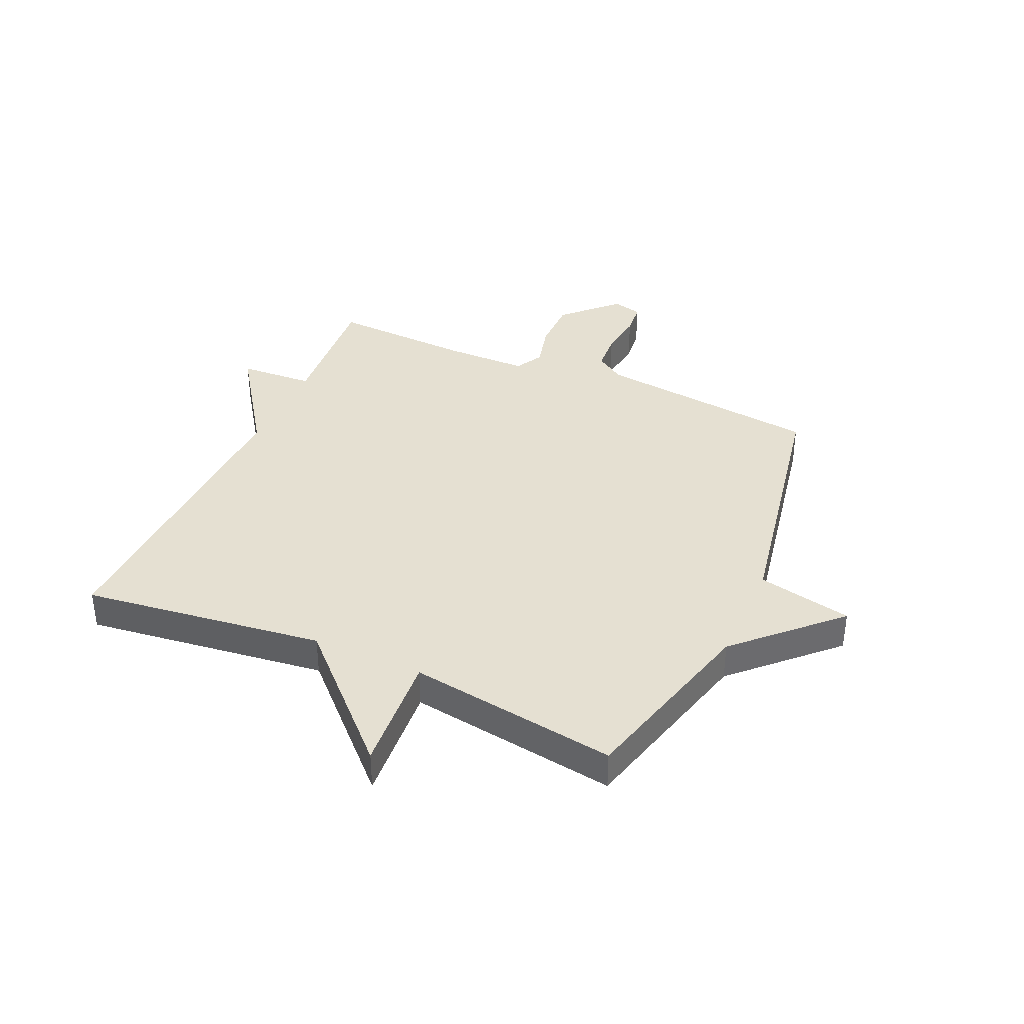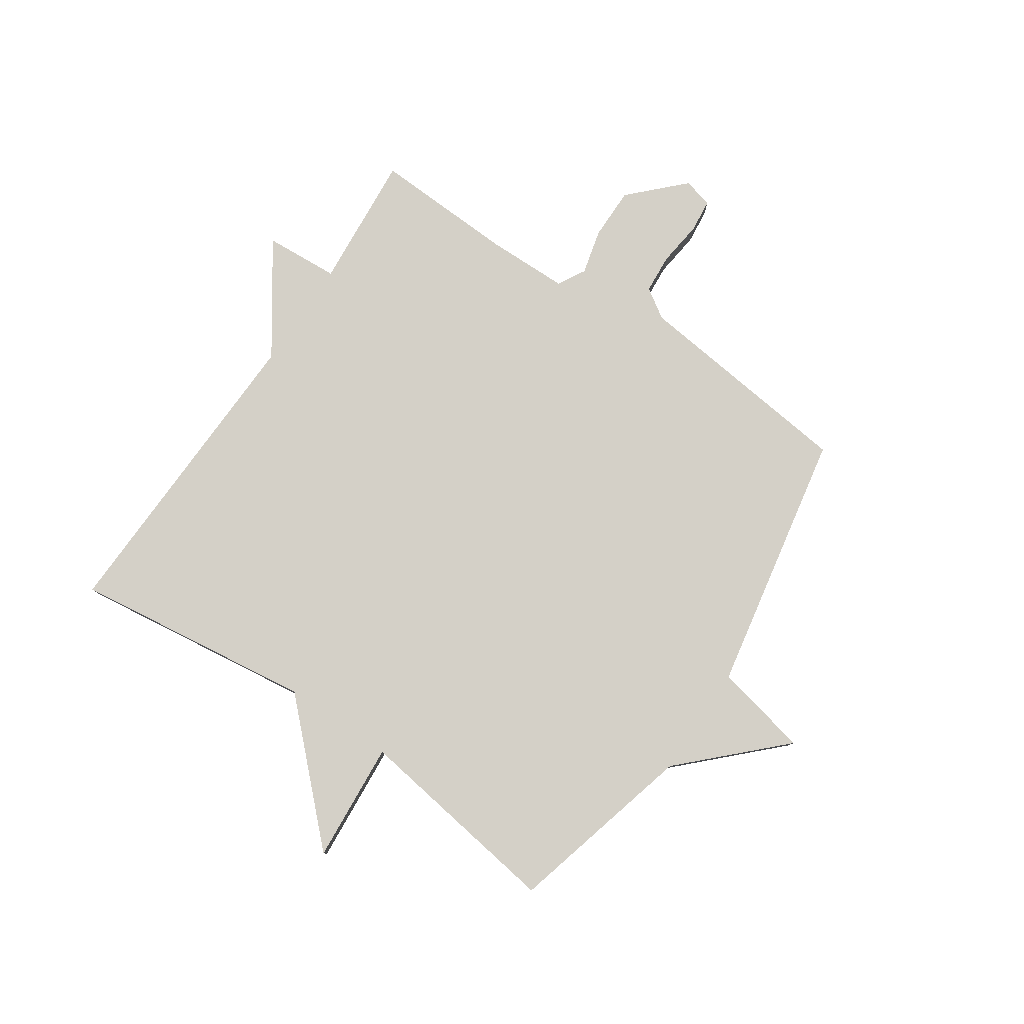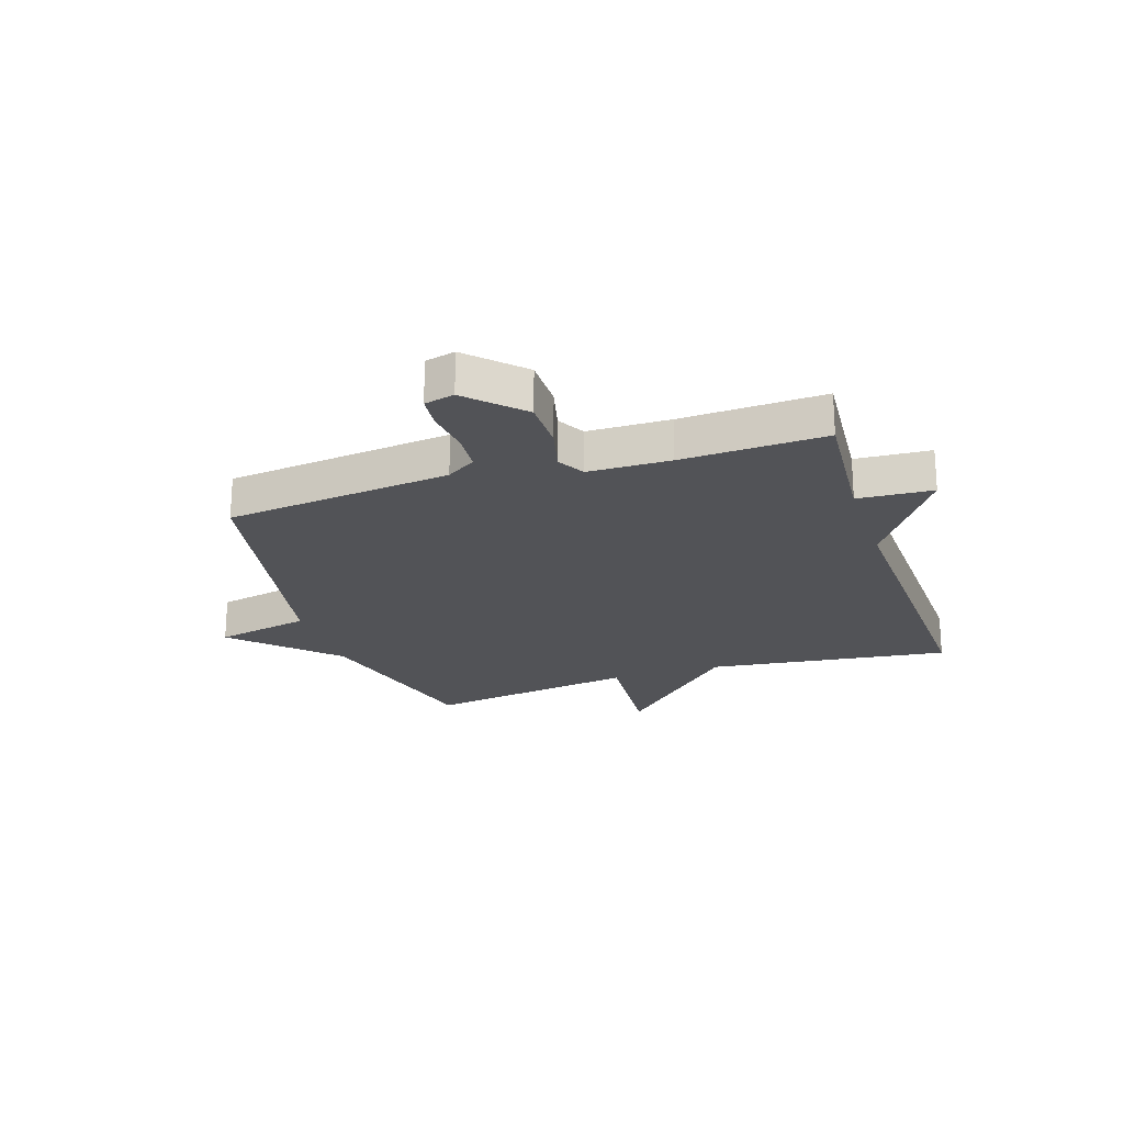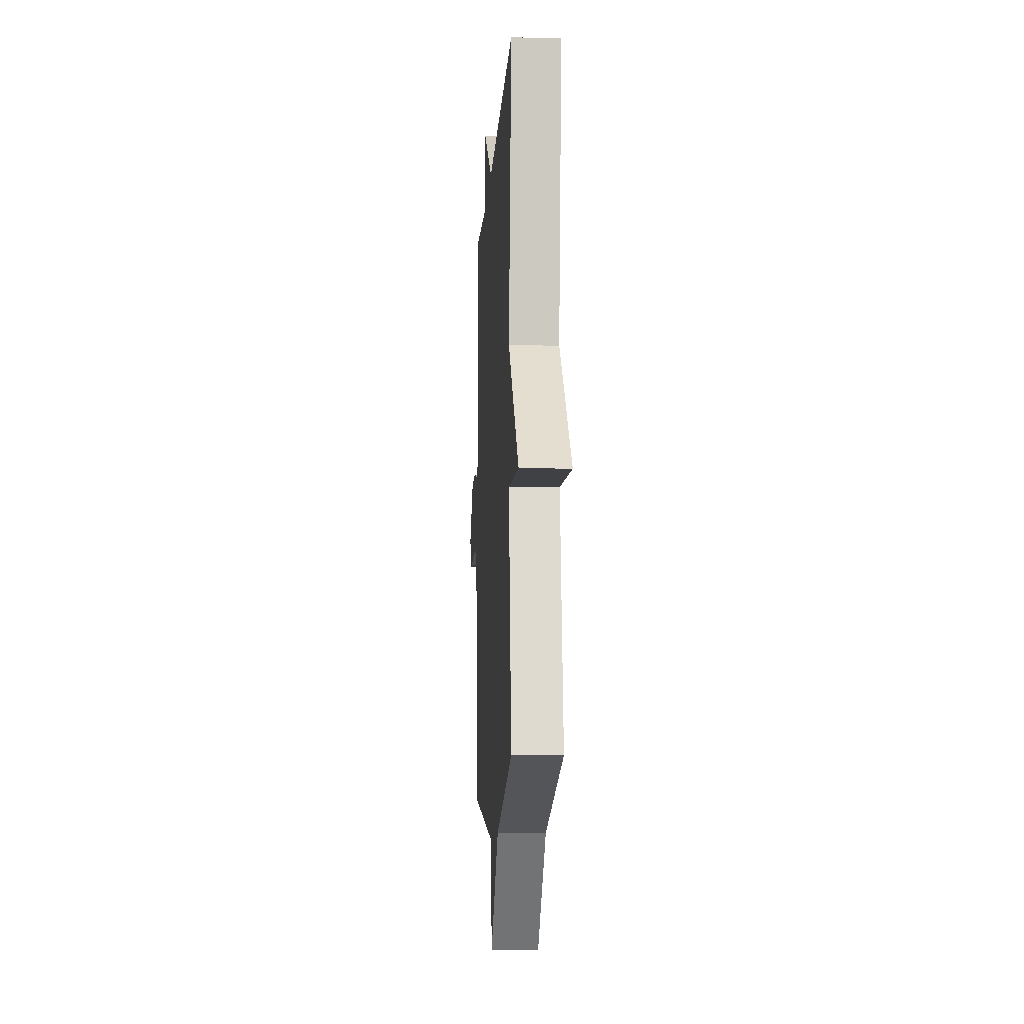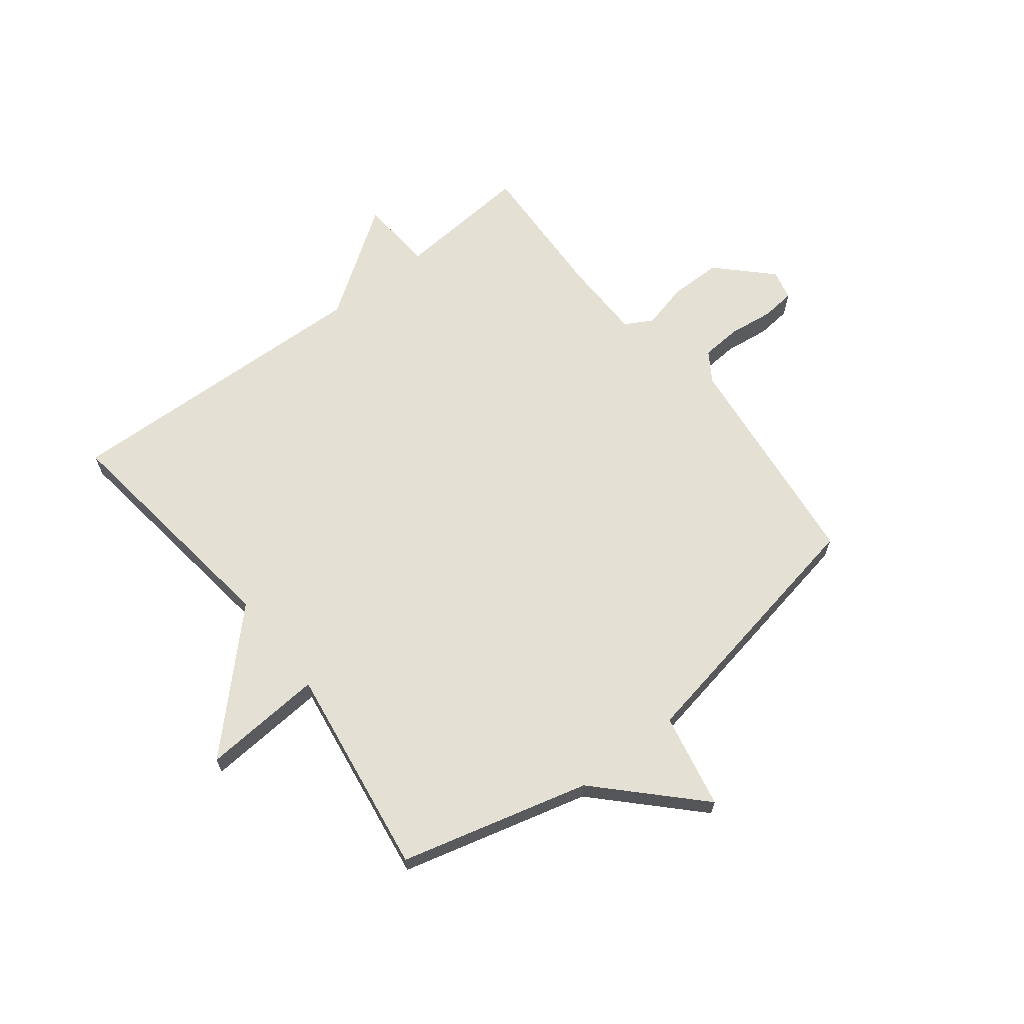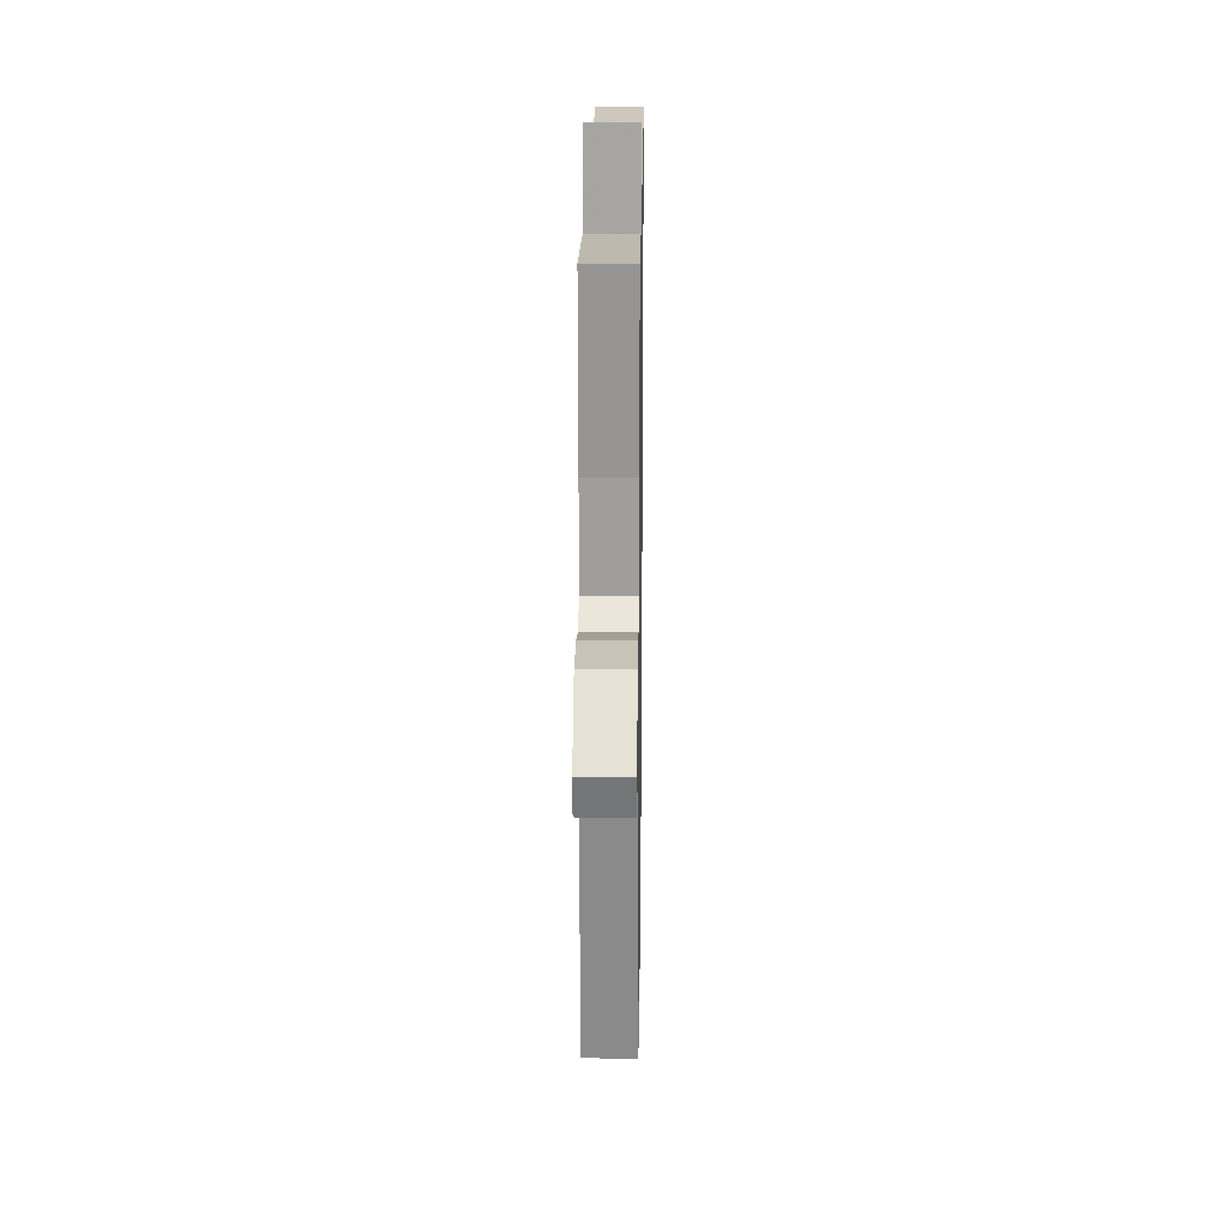
<metadata>
{"format":"obj","ext":"obj","renderer":"f3d","projection":"perspective","resolution":1024,"background":"white","views":[{"elev":37.7,"azim":114.1,"up":"+Y"},{"elev":79.9,"azim":124.0,"up":"+Y"},{"elev":-22.4,"azim":-71.9,"up":"+Y"},{"elev":-10.1,"azim":86.6,"up":"+Z"},{"elev":65.5,"azim":142.1,"up":"+Y"},{"elev":19.8,"azim":-89.2,"up":"+Z"}]}
</metadata>
<code>
v 0.5 0.07 -0.5
v 0.167 0.07 -0.587
v 0.002 0.07 -0.755
v -0.033 0.07 -0.587
v -0.5 0.07 -0.5
v -0.546 0.07 -0.101
v -0.58 0.07 -0.049
v -0.65 0.07 -0.044
v -0.73 0.07 -0.054
v -0.79 0.07 -0.048
v -0.803 0.07 0.005
v -0.713 0.07 0.095
v -0.62 0.07 0.095
v -0.54 0.07 0.075
v -0.491 0.07 0.102
v -0.489 0.07 0.247
v -0.5 0.07 0.5
v -0.26 0.07 0.481
v -0.252 0.07 0.613
v -0.06 0.07 0.481
v 0.5 0.07 0.5
v 0.445 0.07 0.072
v 0.659 0.07 -0.144
v 0.445 0.07 -0.128
v 0.5 0 -0.5
v 0.167 0 -0.587
v 0.002 0 -0.755
v -0.033 0 -0.587
v -0.5 0 -0.5
v -0.546 0 -0.101
v -0.58 0 -0.049
v -0.65 0 -0.044
v -0.73 0 -0.054
v -0.79 0 -0.048
v -0.803 0 0.005
v -0.713 0 0.095
v -0.62 0 0.095
v -0.54 0 0.075
v -0.491 0 0.102
v -0.489 0 0.247
v -0.5 0 0.5
v -0.26 0 0.481
v -0.252 0 0.613
v -0.06 0 0.481
v 0.5 0 0.5
v 0.445 0 0.072
v 0.659 0 -0.144
v 0.445 0 -0.128
f 22 23 24
f 20 21 22
f 20 22 24
f 19 20 24
f 18 19 24
f 24 1 2
f 18 24 2
f 17 18 2
f 16 17 2
f 12 13 14
f 11 12 14
f 10 11 14
f 9 10 14
f 8 9 14
f 7 8 14 15
f 6 7 15
f 4 5 6 15
f 2 3 4
f 2 4 15 16
f 48 47 46
f 46 45 44
f 48 46 44
f 48 44 43
f 48 43 42
f 26 25 48
f 26 48 42
f 26 42 41
f 26 41 40
f 38 37 36
f 38 36 35
f 38 35 34
f 38 34 33
f 38 33 32
f 39 38 32 31
f 39 31 30
f 39 30 29 28
f 28 27 26
f 40 39 28 26
f 1 25 26 2
f 2 26 27 3
f 3 27 28 4
f 4 28 29 5
f 5 29 30 6
f 6 30 31 7
f 7 31 32 8
f 8 32 33 9
f 9 33 34 10
f 10 34 35 11
f 11 35 36 12
f 12 36 37 13
f 13 37 38 14
f 14 38 39 15
f 15 39 40 16
f 16 40 41 17
f 17 41 42 18
f 18 42 43 19
f 19 43 44 20
f 20 44 45 21
f 21 45 46 22
f 22 46 47 23
f 23 47 48 24
f 24 48 25 1

</code>
